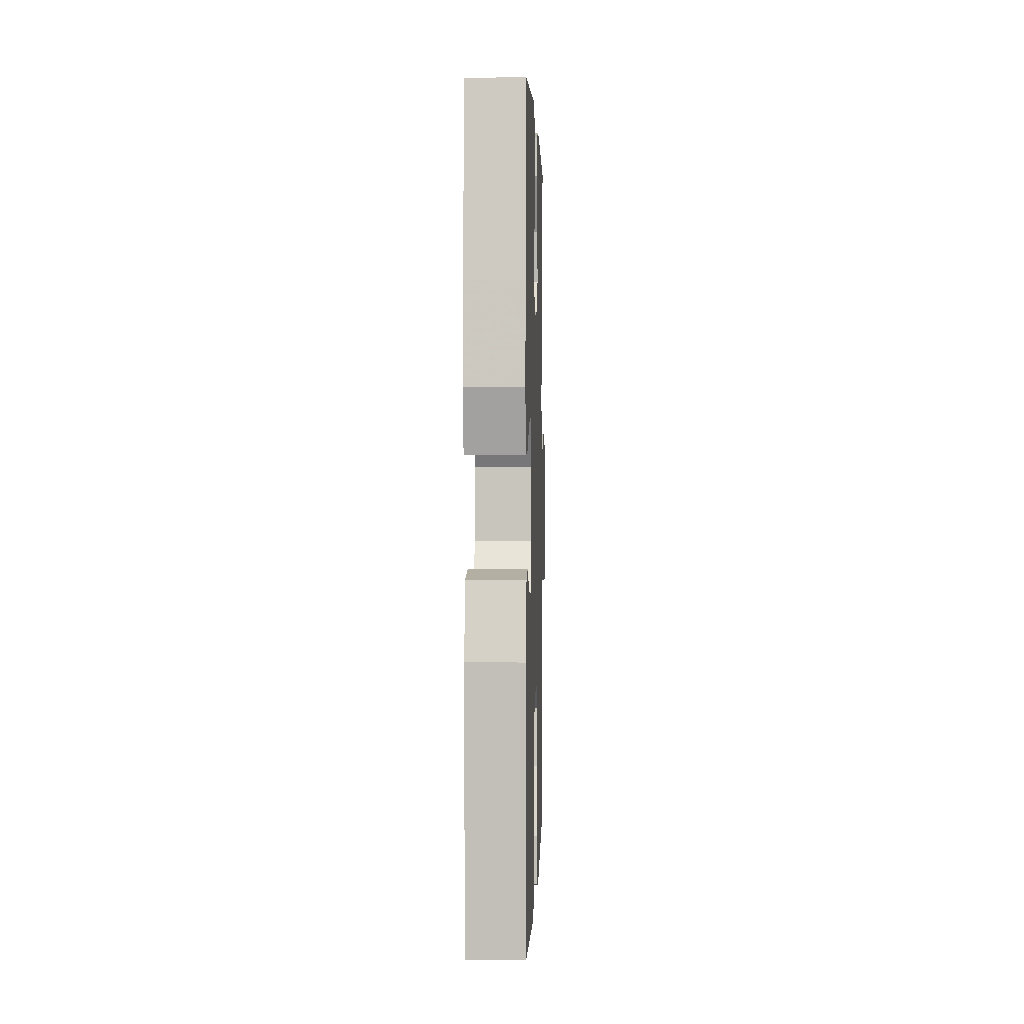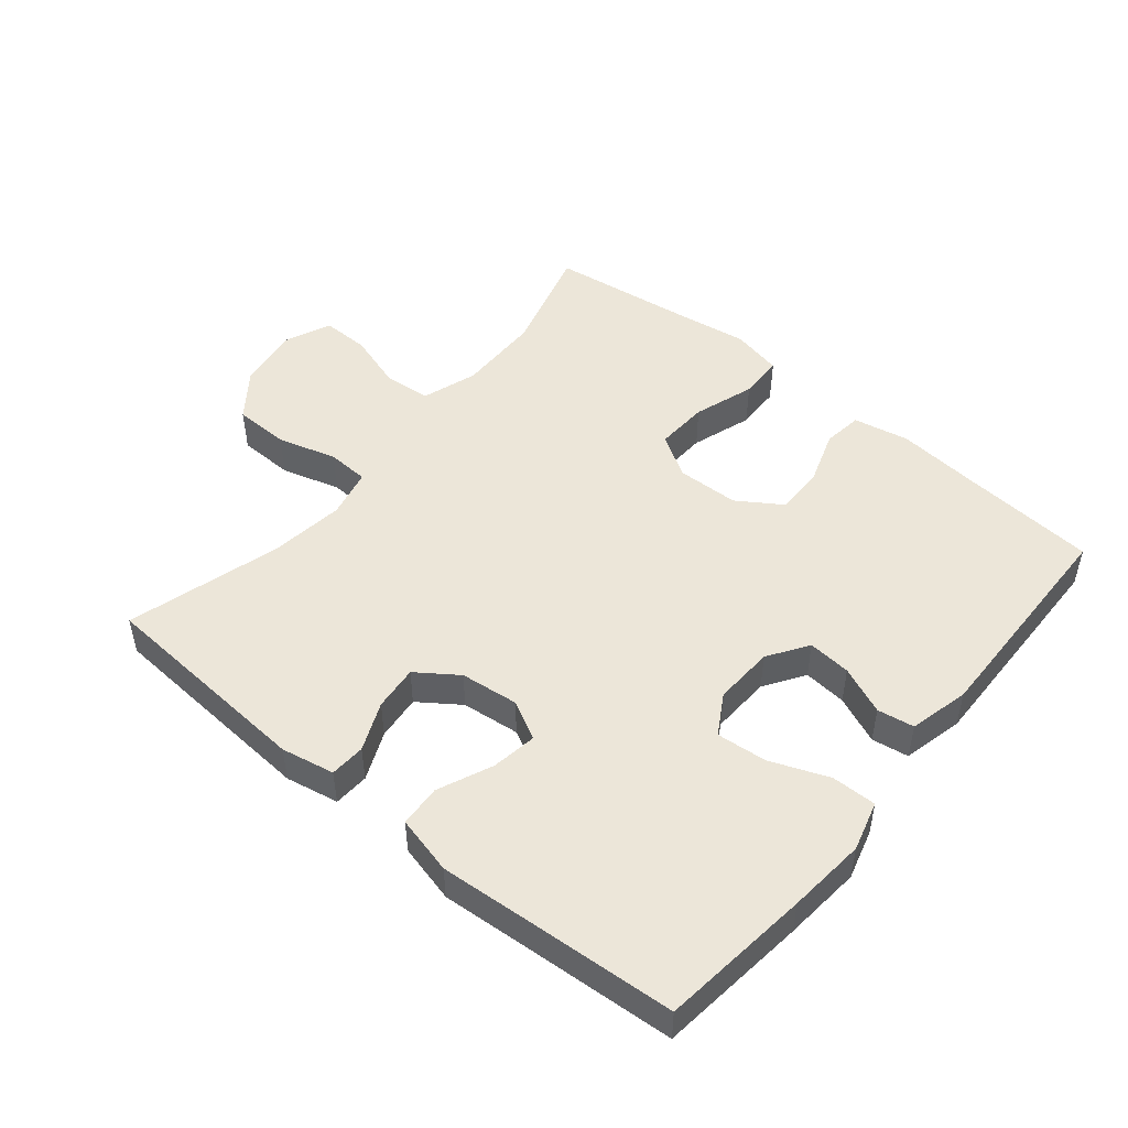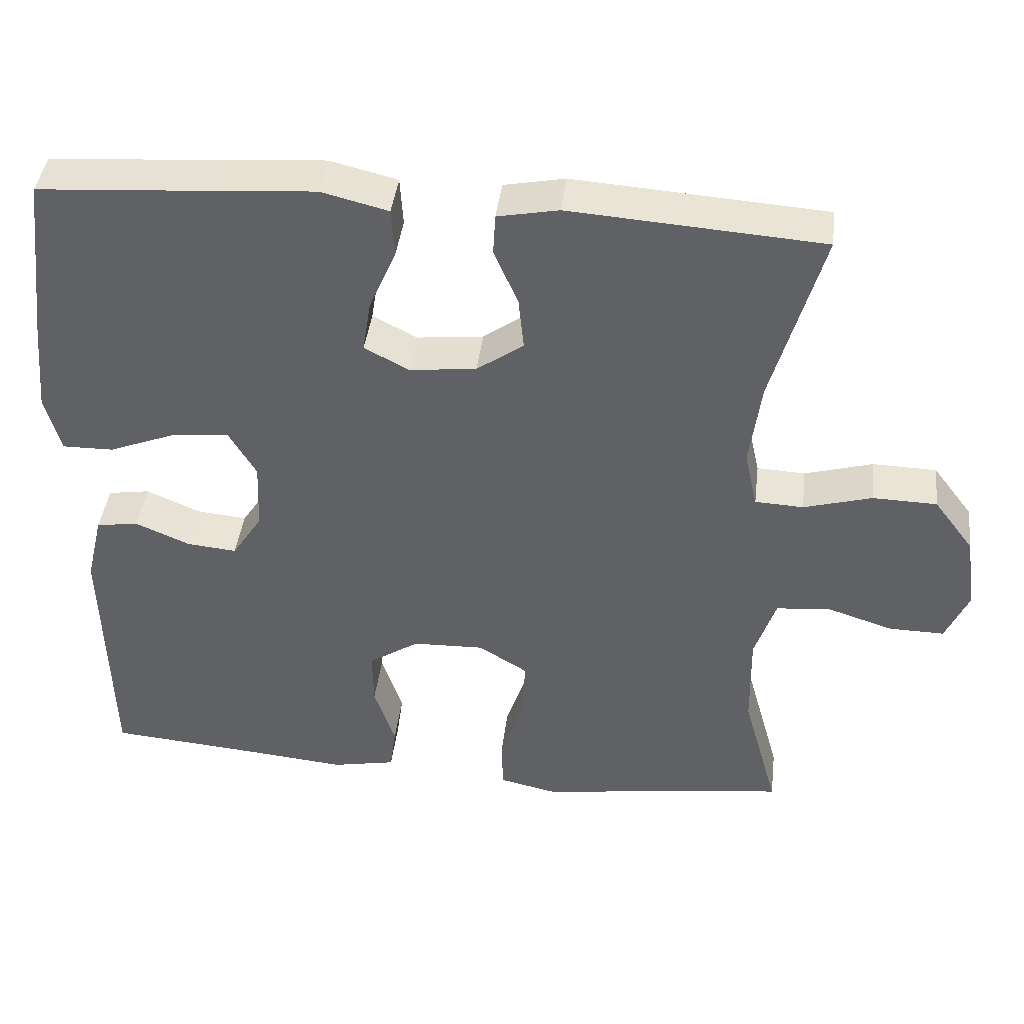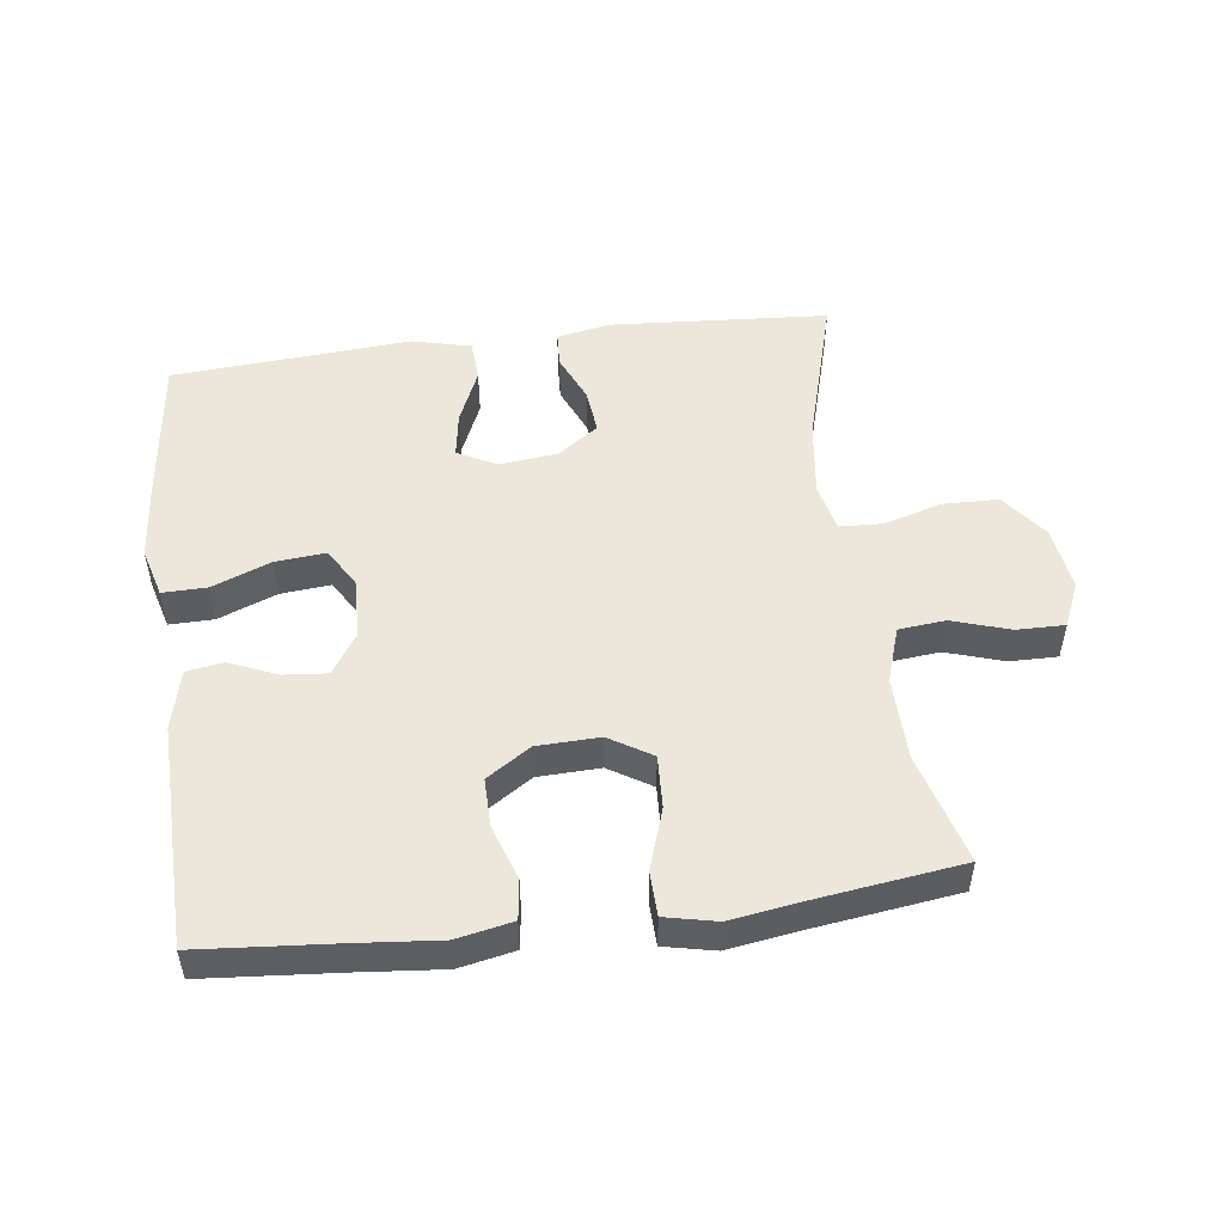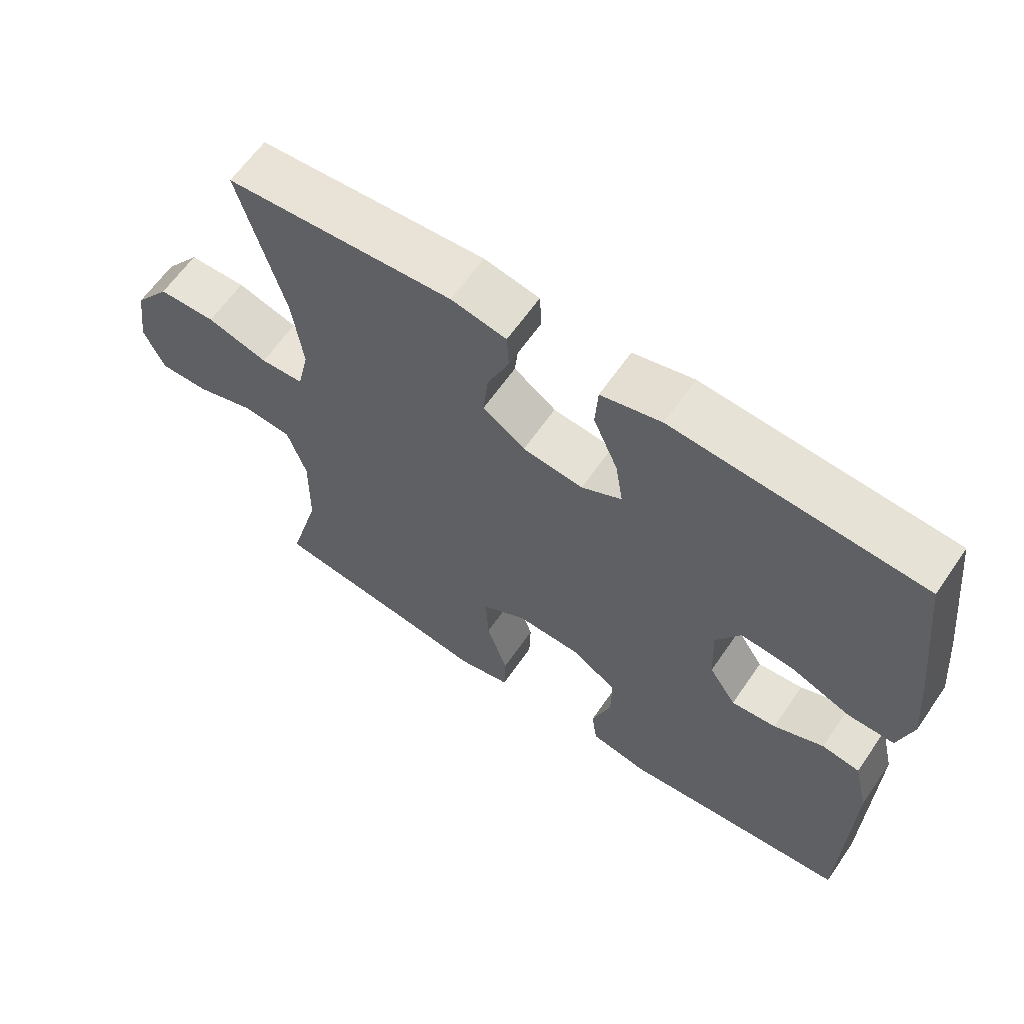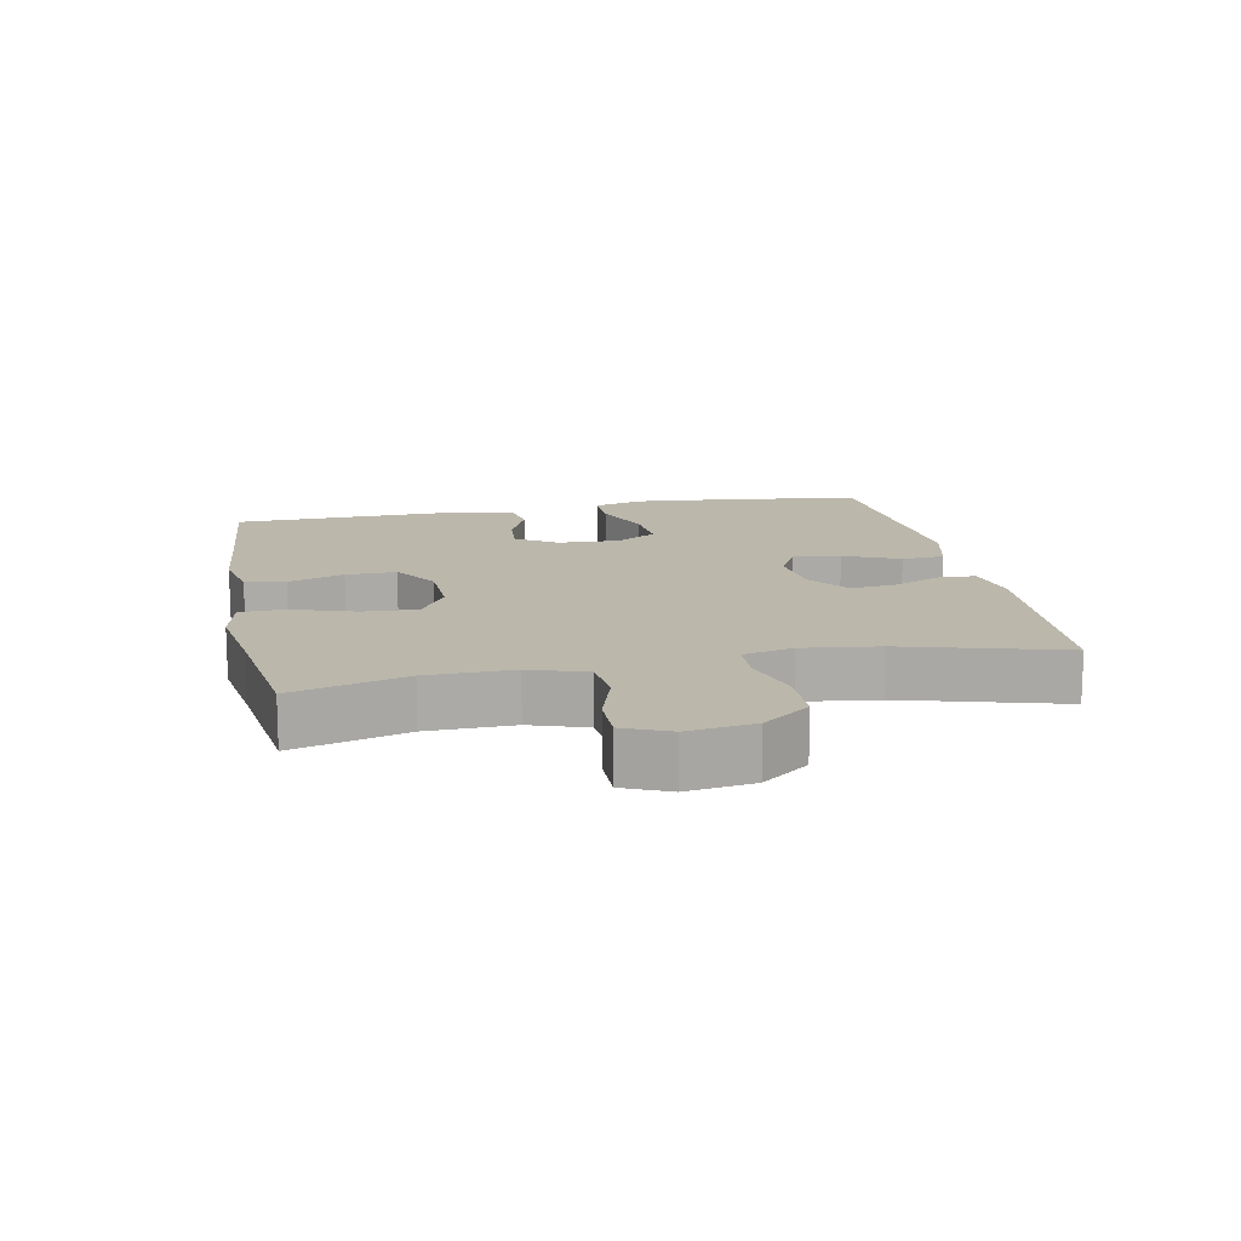
<metadata>
{"format":"obj","ext":"obj","renderer":"f3d","projection":"perspective","resolution":1024,"background":"white","views":[{"elev":2.0,"azim":91.8,"up":"+Z"},{"elev":49.1,"azim":39.6,"up":"+Y"},{"elev":41.7,"azim":-173.1,"up":"+Z"},{"elev":50.8,"azim":172.6,"up":"+Y"},{"elev":62.5,"azim":34.5,"up":"+Z"},{"elev":14.2,"azim":-101.4,"up":"+Y"}]}
</metadata>
<code>
v 0.5 0.07 -0.5
v 0.294 0.07 -0.517
v 0.166 0.07 -0.529
v 0.081 0.07 -0.512
v 0.073 0.07 -0.452
v 0.101 0.07 -0.369
v 0.102 0.07 -0.294
v 0.035 0.07 -0.25
v -0.06 0.07 -0.247
v -0.125 0.07 -0.287
v -0.121 0.07 -0.368
v -0.09 0.07 -0.461
v -0.092 0.07 -0.529
v -0.17 0.07 -0.546
v -0.29 0.07 -0.528
v -0.5 0.07 -0.5
v -0.453 0.07 -0.331
v -0.451 0.07 -0.203
v -0.479 0.07 -0.119
v -0.55 0.07 -0.112
v -0.638 0.07 -0.14
v -0.711 0.07 -0.141
v -0.741 0.07 -0.073
v -0.727 0.07 0.026
v -0.674 0.07 0.096
v -0.589 0.07 0.098
v -0.499 0.07 0.072
v -0.435 0.07 0.075
v -0.418 0.07 0.15
v -0.433 0.07 0.264
v -0.5 0.07 0.5
v -0.166 0.07 0.523
v -0.085 0.07 0.507
v -0.082 0.07 0.453
v -0.114 0.07 0.379
v -0.121 0.07 0.31
v -0.059 0.07 0.266
v 0.03 0.07 0.256
v 0.089 0.07 0.287
v 0.078 0.07 0.357
v 0.042 0.07 0.44
v 0.046 0.07 0.504
v 0.135 0.07 0.526
v 0.271 0.07 0.516
v 0.5 0.07 0.5
v 0.527 0.07 0.271
v 0.538 0.07 0.152
v 0.517 0.07 0.076
v 0.449 0.07 0.077
v 0.36 0.07 0.112
v 0.283 0.07 0.119
v 0.247 0.07 0.058
v 0.251 0.07 -0.034
v 0.291 0.07 -0.095
v 0.357 0.07 -0.089
v 0.43 0.07 -0.058
v 0.486 0.07 -0.067
v 0.508 0.07 -0.159
v 0.5 0 -0.5
v 0.294 0 -0.517
v 0.166 0 -0.529
v 0.081 0 -0.512
v 0.073 0 -0.452
v 0.101 0 -0.369
v 0.102 0 -0.294
v 0.035 0 -0.25
v -0.06 0 -0.247
v -0.125 0 -0.287
v -0.121 0 -0.368
v -0.09 0 -0.461
v -0.092 0 -0.529
v -0.17 0 -0.546
v -0.29 0 -0.528
v -0.5 0 -0.5
v -0.453 0 -0.331
v -0.451 0 -0.203
v -0.479 0 -0.119
v -0.55 0 -0.112
v -0.638 0 -0.14
v -0.711 0 -0.141
v -0.741 0 -0.073
v -0.727 0 0.026
v -0.674 0 0.096
v -0.589 0 0.098
v -0.499 0 0.072
v -0.435 0 0.075
v -0.418 0 0.15
v -0.433 0 0.264
v -0.5 0 0.5
v -0.166 0 0.523
v -0.085 0 0.507
v -0.082 0 0.453
v -0.114 0 0.379
v -0.121 0 0.31
v -0.059 0 0.266
v 0.03 0 0.256
v 0.089 0 0.287
v 0.078 0 0.357
v 0.042 0 0.44
v 0.046 0 0.504
v 0.135 0 0.526
v 0.271 0 0.516
v 0.5 0 0.5
v 0.527 0 0.271
v 0.538 0 0.152
v 0.517 0 0.076
v 0.449 0 0.077
v 0.36 0 0.112
v 0.283 0 0.119
v 0.247 0 0.058
v 0.251 0 -0.034
v 0.291 0 -0.095
v 0.357 0 -0.089
v 0.43 0 -0.058
v 0.486 0 -0.067
v 0.508 0 -0.159
f 58 1 2
f 57 58 2
f 56 57 2
f 55 56 2
f 4 5 6
f 3 4 6
f 2 3 6
f 55 2 6
f 54 55 6
f 53 54 6 7
f 52 53 7 8
f 51 52 8 9
f 48 49 50
f 47 48 50
f 46 47 50
f 45 46 50
f 44 45 50
f 44 50 51
f 43 44 51
f 42 43 51
f 41 42 51
f 40 41 51
f 39 40 51
f 51 9 10
f 39 51 10
f 38 39 10
f 33 34 35
f 32 33 35
f 31 32 35
f 30 31 35
f 29 30 35 36
f 28 29 36 37
f 25 26 27
f 24 25 27
f 23 24 27
f 22 23 27
f 21 22 27
f 20 21 27
f 19 20 27 28
f 37 38 10
f 28 37 10
f 19 28 10
f 18 19 10
f 13 14 15
f 12 13 15
f 11 12 15
f 10 11 15
f 18 10 15
f 17 18 15
f 15 16 17
f 60 59 116
f 60 116 115
f 60 115 114
f 60 114 113
f 64 63 62
f 64 62 61
f 64 61 60
f 64 60 113
f 64 113 112
f 65 64 112 111
f 66 65 111 110
f 67 66 110 109
f 108 107 106
f 108 106 105
f 108 105 104
f 108 104 103
f 108 103 102
f 109 108 102
f 109 102 101
f 109 101 100
f 109 100 99
f 109 99 98
f 109 98 97
f 68 67 109
f 68 109 97
f 68 97 96
f 93 92 91
f 93 91 90
f 93 90 89
f 93 89 88
f 94 93 88 87
f 95 94 87 86
f 85 84 83
f 85 83 82
f 85 82 81
f 85 81 80
f 85 80 79
f 85 79 78
f 86 85 78 77
f 68 96 95
f 68 95 86
f 68 86 77
f 68 77 76
f 73 72 71
f 73 71 70
f 73 70 69
f 73 69 68
f 73 68 76
f 73 76 75
f 75 74 73
f 1 59 60 2
f 2 60 61 3
f 3 61 62 4
f 4 62 63 5
f 5 63 64 6
f 6 64 65 7
f 7 65 66 8
f 8 66 67 9
f 9 67 68 10
f 10 68 69 11
f 11 69 70 12
f 12 70 71 13
f 13 71 72 14
f 14 72 73 15
f 15 73 74 16
f 16 74 75 17
f 17 75 76 18
f 18 76 77 19
f 19 77 78 20
f 20 78 79 21
f 21 79 80 22
f 22 80 81 23
f 23 81 82 24
f 24 82 83 25
f 25 83 84 26
f 26 84 85 27
f 27 85 86 28
f 28 86 87 29
f 29 87 88 30
f 30 88 89 31
f 31 89 90 32
f 32 90 91 33
f 33 91 92 34
f 34 92 93 35
f 35 93 94 36
f 36 94 95 37
f 37 95 96 38
f 38 96 97 39
f 39 97 98 40
f 40 98 99 41
f 41 99 100 42
f 42 100 101 43
f 43 101 102 44
f 44 102 103 45
f 45 103 104 46
f 46 104 105 47
f 47 105 106 48
f 48 106 107 49
f 49 107 108 50
f 50 108 109 51
f 51 109 110 52
f 52 110 111 53
f 53 111 112 54
f 54 112 113 55
f 55 113 114 56
f 56 114 115 57
f 57 115 116 58
f 58 116 59 1

</code>
